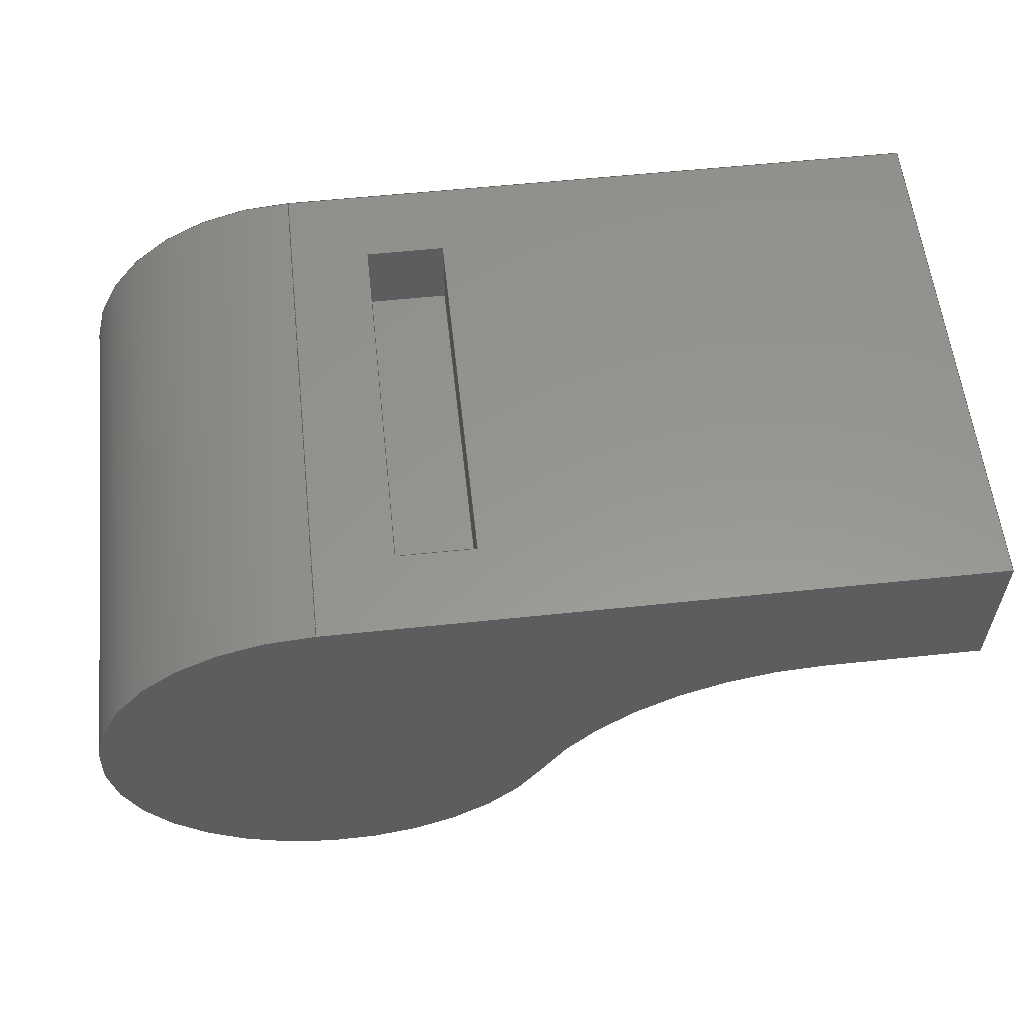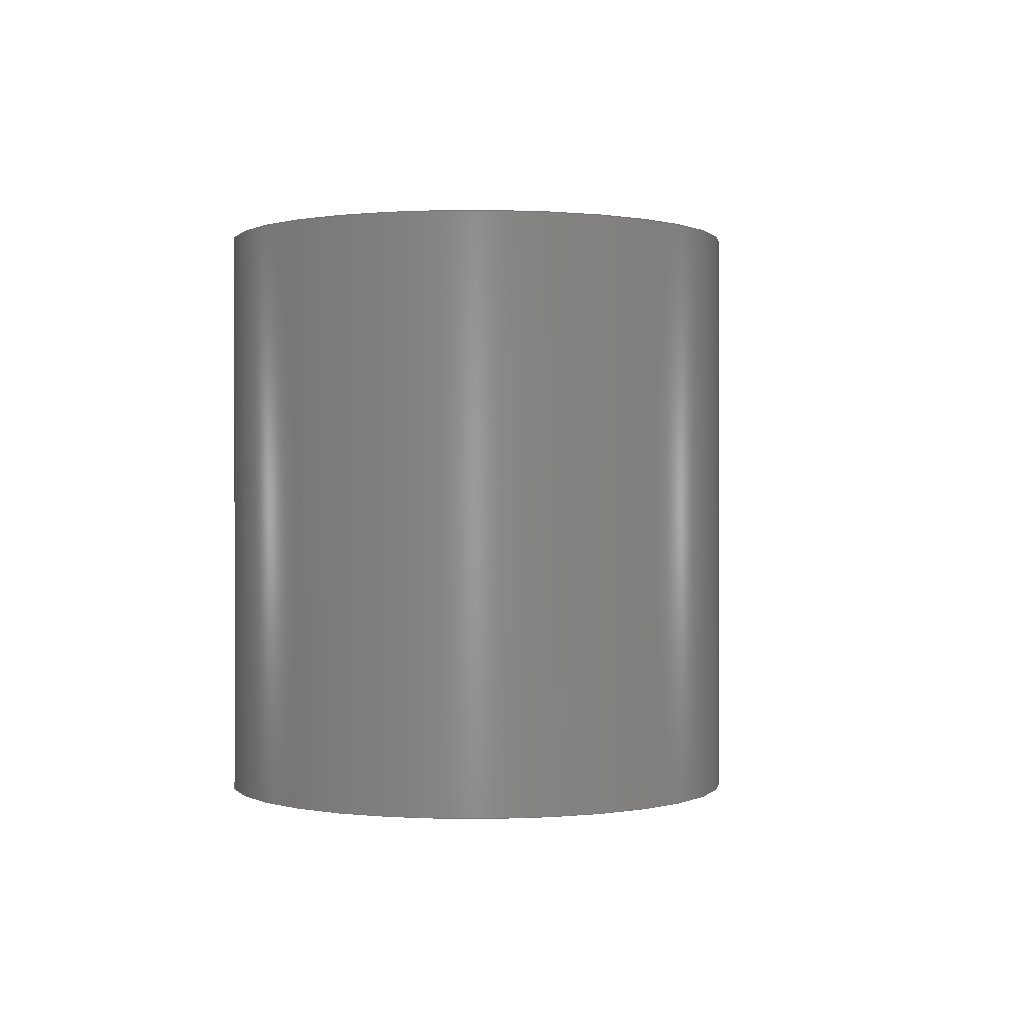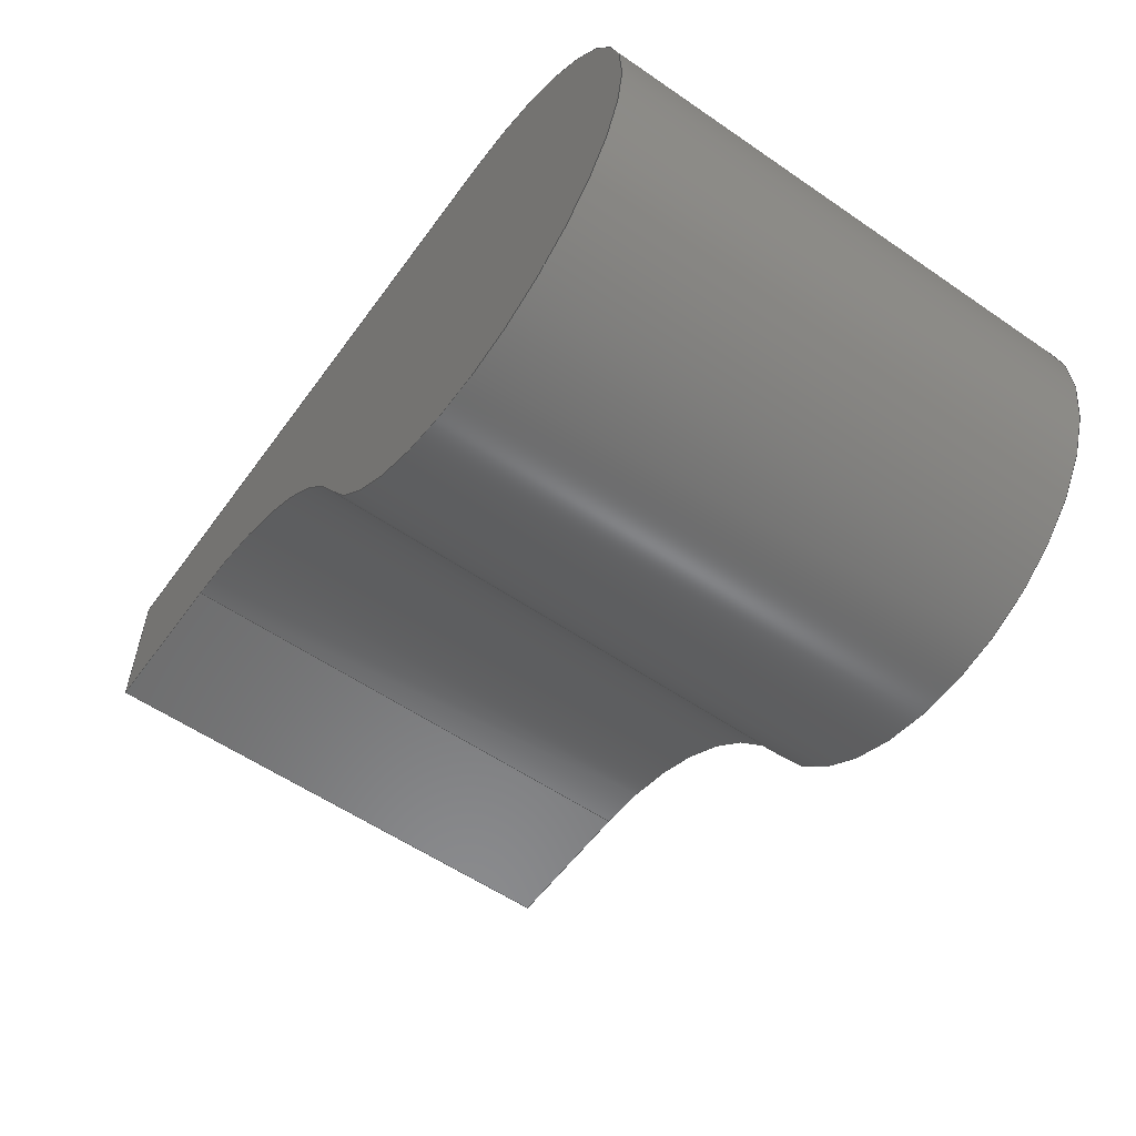
<metadata>
{"format":"step","ext":"step","renderer":"f3d","projection":"perspective","resolution":1024,"background":"white","views":[{"elev":58.0,"azim":-6.2,"up":"+Y"},{"elev":0.3,"azim":-80.4,"up":"+Z"},{"elev":-56.9,"azim":-125.6,"up":"+Y"}]}
</metadata>
<code>
ISO-10303-21;
DATA;
#1=MECHANICAL_DESIGN_GEOMETRIC_PRESENTATION_REPRESENTATION('',(#8,#9),
#354);
#2=SHAPE_REPRESENTATION_RELATIONSHIP('SRR','None',#361,#3);
#3=ADVANCED_BREP_SHAPE_REPRESENTATION('',(#4),#353);
#4=MANIFOLD_SOLID_BREP('Body1',#206);
#5=CYLINDRICAL_SURFACE('',#231,1.204);
#6=CYLINDRICAL_SURFACE('',#233,0.9);
#7=FACE_BOUND('',#33,.T.);
#8=STYLED_ITEM('',(#370),#200);
#9=STYLED_ITEM('',(#371),#4);
#10=CIRCLE('',#226,0.9);
#11=CIRCLE('',#227,1.204);
#12=CIRCLE('',#232,1.204);
#13=CIRCLE('',#234,0.9);
#14=FACE_OUTER_BOUND('',#26,.T.);
#15=FACE_OUTER_BOUND('',#27,.T.);
#16=FACE_OUTER_BOUND('',#28,.T.);
#17=FACE_OUTER_BOUND('',#29,.T.);
#18=FACE_OUTER_BOUND('',#30,.T.);
#19=FACE_OUTER_BOUND('',#31,.T.);
#20=FACE_OUTER_BOUND('',#32,.T.);
#21=FACE_OUTER_BOUND('',#34,.T.);
#22=FACE_OUTER_BOUND('',#35,.T.);
#23=FACE_OUTER_BOUND('',#36,.T.);
#24=FACE_OUTER_BOUND('',#37,.T.);
#25=FACE_OUTER_BOUND('',#38,.T.);
#26=EDGE_LOOP('',(#130,#131,#132,#133));
#27=EDGE_LOOP('',(#134,#135,#136,#137));
#28=EDGE_LOOP('',(#138,#139,#140,#141));
#29=EDGE_LOOP('',(#142,#143,#144,#145));
#30=EDGE_LOOP('',(#146,#147,#148,#149));
#31=EDGE_LOOP('',(#150,#151,#152,#153,#154));
#32=EDGE_LOOP('',(#155,#156,#157,#158));
#33=EDGE_LOOP('',(#159,#160,#161,#162));
#34=EDGE_LOOP('',(#163,#164,#165,#166));
#35=EDGE_LOOP('',(#167,#168,#169,#170));
#36=EDGE_LOOP('',(#171,#172,#173,#174));
#37=EDGE_LOOP('',(#175,#176,#177,#178));
#38=EDGE_LOOP('',(#179,#180,#181,#182,#183));
#39=LINE('',#297,#62);
#40=LINE('',#299,#63);
#41=LINE('',#301,#64);
#42=LINE('',#302,#65);
#43=LINE('',#305,#66);
#44=LINE('',#307,#67);
#45=LINE('',#308,#68);
#46=LINE('',#311,#69);
#47=LINE('',#313,#70);
#48=LINE('',#314,#71);
#49=LINE('',#316,#72);
#50=LINE('',#317,#73);
#51=LINE('',#324,#74);
#52=LINE('',#326,#75);
#53=LINE('',#328,#76);
#54=LINE('',#332,#77);
#55=LINE('',#334,#78);
#56=LINE('',#335,#79);
#57=LINE('',#338,#80);
#58=LINE('',#339,#81);
#59=LINE('',#342,#82);
#60=LINE('',#343,#83);
#61=LINE('',#347,#84);
#62=VECTOR('',#240,1);
#63=VECTOR('',#241,1);
#64=VECTOR('',#242,1);
#65=VECTOR('',#243,1);
#66=VECTOR('',#246,1);
#67=VECTOR('',#247,1);
#68=VECTOR('',#248,1);
#69=VECTOR('',#251,1);
#70=VECTOR('',#252,1);
#71=VECTOR('',#253,1);
#72=VECTOR('',#256,1);
#73=VECTOR('',#257,1);
#74=VECTOR('',#264,1);
#75=VECTOR('',#265,1);
#76=VECTOR('',#266,1);
#77=VECTOR('',#271,1);
#78=VECTOR('',#272,1);
#79=VECTOR('',#273,1);
#80=VECTOR('',#276,1);
#81=VECTOR('',#277,1);
#82=VECTOR('',#280,1);
#83=VECTOR('',#281,1);
#84=VECTOR('',#286,1);
#85=VERTEX_POINT('',#295);
#86=VERTEX_POINT('',#296);
#87=VERTEX_POINT('',#298);
#88=VERTEX_POINT('',#300);
#89=VERTEX_POINT('',#304);
#90=VERTEX_POINT('',#306);
#91=VERTEX_POINT('',#310);
#92=VERTEX_POINT('',#312);
#93=VERTEX_POINT('',#320);
#94=VERTEX_POINT('',#321);
#95=VERTEX_POINT('',#323);
#96=VERTEX_POINT('',#325);
#97=VERTEX_POINT('',#327);
#98=VERTEX_POINT('',#331);
#99=VERTEX_POINT('',#333);
#100=VERTEX_POINT('',#337);
#101=VERTEX_POINT('',#341);
#102=VERTEX_POINT('',#345);
#103=EDGE_CURVE('',#85,#86,#39,.T.);
#104=EDGE_CURVE('',#85,#87,#40,.T.);
#105=EDGE_CURVE('',#87,#88,#41,.T.);
#106=EDGE_CURVE('',#86,#88,#42,.T.);
#107=EDGE_CURVE('',#89,#85,#43,.T.);
#108=EDGE_CURVE('',#89,#90,#44,.T.);
#109=EDGE_CURVE('',#90,#87,#45,.T.);
#110=EDGE_CURVE('',#91,#89,#46,.T.);
#111=EDGE_CURVE('',#91,#92,#47,.T.);
#112=EDGE_CURVE('',#92,#90,#48,.T.);
#113=EDGE_CURVE('',#86,#91,#49,.T.);
#114=EDGE_CURVE('',#88,#92,#50,.T.);
#115=EDGE_CURVE('',#93,#94,#10,.T.);
#116=EDGE_CURVE('',#94,#95,#51,.T.);
#117=EDGE_CURVE('',#95,#96,#52,.T.);
#118=EDGE_CURVE('',#96,#97,#53,.T.);
#119=EDGE_CURVE('',#97,#93,#11,.T.);
#120=EDGE_CURVE('',#98,#94,#54,.T.);
#121=EDGE_CURVE('',#99,#98,#55,.T.);
#122=EDGE_CURVE('',#95,#99,#56,.T.);
#123=EDGE_CURVE('',#100,#99,#57,.T.);
#124=EDGE_CURVE('',#96,#100,#58,.T.);
#125=EDGE_CURVE('',#101,#100,#59,.T.);
#126=EDGE_CURVE('',#97,#101,#60,.T.);
#127=EDGE_CURVE('',#102,#101,#12,.T.);
#128=EDGE_CURVE('',#93,#102,#61,.T.);
#129=EDGE_CURVE('',#98,#102,#13,.T.);
#130=ORIENTED_EDGE('',*,*,#103,.F.);
#131=ORIENTED_EDGE('',*,*,#104,.T.);
#132=ORIENTED_EDGE('',*,*,#105,.T.);
#133=ORIENTED_EDGE('',*,*,#106,.F.);
#134=ORIENTED_EDGE('',*,*,#107,.F.);
#135=ORIENTED_EDGE('',*,*,#108,.T.);
#136=ORIENTED_EDGE('',*,*,#109,.T.);
#137=ORIENTED_EDGE('',*,*,#104,.F.);
#138=ORIENTED_EDGE('',*,*,#110,.F.);
#139=ORIENTED_EDGE('',*,*,#111,.T.);
#140=ORIENTED_EDGE('',*,*,#112,.T.);
#141=ORIENTED_EDGE('',*,*,#108,.F.);
#142=ORIENTED_EDGE('',*,*,#113,.F.);
#143=ORIENTED_EDGE('',*,*,#106,.T.);
#144=ORIENTED_EDGE('',*,*,#114,.T.);
#145=ORIENTED_EDGE('',*,*,#111,.F.);
#146=ORIENTED_EDGE('',*,*,#114,.F.);
#147=ORIENTED_EDGE('',*,*,#105,.F.);
#148=ORIENTED_EDGE('',*,*,#109,.F.);
#149=ORIENTED_EDGE('',*,*,#112,.F.);
#150=ORIENTED_EDGE('',*,*,#115,.T.);
#151=ORIENTED_EDGE('',*,*,#116,.T.);
#152=ORIENTED_EDGE('',*,*,#117,.T.);
#153=ORIENTED_EDGE('',*,*,#118,.T.);
#154=ORIENTED_EDGE('',*,*,#119,.T.);
#155=ORIENTED_EDGE('',*,*,#120,.F.);
#156=ORIENTED_EDGE('',*,*,#121,.F.);
#157=ORIENTED_EDGE('',*,*,#122,.F.);
#158=ORIENTED_EDGE('',*,*,#116,.F.);
#159=ORIENTED_EDGE('',*,*,#103,.T.);
#160=ORIENTED_EDGE('',*,*,#113,.T.);
#161=ORIENTED_EDGE('',*,*,#110,.T.);
#162=ORIENTED_EDGE('',*,*,#107,.T.);
#163=ORIENTED_EDGE('',*,*,#122,.T.);
#164=ORIENTED_EDGE('',*,*,#123,.F.);
#165=ORIENTED_EDGE('',*,*,#124,.F.);
#166=ORIENTED_EDGE('',*,*,#117,.F.);
#167=ORIENTED_EDGE('',*,*,#124,.T.);
#168=ORIENTED_EDGE('',*,*,#125,.F.);
#169=ORIENTED_EDGE('',*,*,#126,.F.);
#170=ORIENTED_EDGE('',*,*,#118,.F.);
#171=ORIENTED_EDGE('',*,*,#126,.T.);
#172=ORIENTED_EDGE('',*,*,#127,.F.);
#173=ORIENTED_EDGE('',*,*,#128,.F.);
#174=ORIENTED_EDGE('',*,*,#119,.F.);
#175=ORIENTED_EDGE('',*,*,#128,.T.);
#176=ORIENTED_EDGE('',*,*,#129,.F.);
#177=ORIENTED_EDGE('',*,*,#120,.T.);
#178=ORIENTED_EDGE('',*,*,#115,.F.);
#179=ORIENTED_EDGE('',*,*,#129,.T.);
#180=ORIENTED_EDGE('',*,*,#127,.T.);
#181=ORIENTED_EDGE('',*,*,#125,.T.);
#182=ORIENTED_EDGE('',*,*,#123,.T.);
#183=ORIENTED_EDGE('',*,*,#121,.T.);
#184=PLANE('',#220);
#185=PLANE('',#221);
#186=PLANE('',#222);
#187=PLANE('',#223);
#188=PLANE('',#224);
#189=PLANE('',#225);
#190=PLANE('',#228);
#191=PLANE('',#229);
#192=PLANE('',#230);
#193=PLANE('',#235);
#194=ADVANCED_FACE('',(#14),#184,.F.);
#195=ADVANCED_FACE('',(#15),#185,.F.);
#196=ADVANCED_FACE('',(#16),#186,.F.);
#197=ADVANCED_FACE('',(#17),#187,.F.);
#198=ADVANCED_FACE('',(#18),#188,.F.);
#199=ADVANCED_FACE('',(#19),#189,.F.);
#200=ADVANCED_FACE('',(#20,#7),#190,.T.);
#201=ADVANCED_FACE('',(#21),#191,.T.);
#202=ADVANCED_FACE('',(#22),#192,.T.);
#203=ADVANCED_FACE('',(#23),#5,.F.);
#204=ADVANCED_FACE('',(#24),#6,.T.);
#205=ADVANCED_FACE('',(#25),#193,.T.);
#206=CLOSED_SHELL('',(#194,#195,#196,#197,#198,#199,#200,#201,#202,#203,
#204,#205));
#207=DERIVED_UNIT_ELEMENT(#209,1);
#208=DERIVED_UNIT_ELEMENT(#356,3);
#209=(
MASS_UNIT()
NAMED_UNIT(*)
SI_UNIT(.KILO.,.GRAM.)
);
#210=DERIVED_UNIT((#207,#208));
#211=MEASURE_REPRESENTATION_ITEM('density measure',
POSITIVE_RATIO_MEASURE(7850),#210);
#212=PROPERTY_DEFINITION_REPRESENTATION(#217,#214);
#213=PROPERTY_DEFINITION_REPRESENTATION(#218,#215);
#214=REPRESENTATION('material name',(#216),#353);
#215=REPRESENTATION('density',(#211),#353);
#216=DESCRIPTIVE_REPRESENTATION_ITEM('Steel','Steel');
#217=PROPERTY_DEFINITION('material property','material name',#363);
#218=PROPERTY_DEFINITION('material property','density of part',#363);
#219=AXIS2_PLACEMENT_3D('placement',#293,#236,#237);
#220=AXIS2_PLACEMENT_3D('',#294,#238,#239);
#221=AXIS2_PLACEMENT_3D('',#303,#244,#245);
#222=AXIS2_PLACEMENT_3D('',#309,#249,#250);
#223=AXIS2_PLACEMENT_3D('',#315,#254,#255);
#224=AXIS2_PLACEMENT_3D('',#318,#258,#259);
#225=AXIS2_PLACEMENT_3D('',#319,#260,#261);
#226=AXIS2_PLACEMENT_3D('',#322,#262,#263);
#227=AXIS2_PLACEMENT_3D('',#329,#267,#268);
#228=AXIS2_PLACEMENT_3D('',#330,#269,#270);
#229=AXIS2_PLACEMENT_3D('',#336,#274,#275);
#230=AXIS2_PLACEMENT_3D('',#340,#278,#279);
#231=AXIS2_PLACEMENT_3D('',#344,#282,#283);
#232=AXIS2_PLACEMENT_3D('',#346,#284,#285);
#233=AXIS2_PLACEMENT_3D('',#348,#287,#288);
#234=AXIS2_PLACEMENT_3D('',#349,#289,#290);
#235=AXIS2_PLACEMENT_3D('',#350,#291,#292);
#236=DIRECTION('axis',(0,0,1));
#237=DIRECTION('refdir',(1,0,0));
#238=DIRECTION('center_axis',(1,0,0));
#239=DIRECTION('ref_axis',(0,0,1));
#240=DIRECTION('',(0,0,1));
#241=DIRECTION('',(0,-1,0));
#242=DIRECTION('',(0,0,1));
#243=DIRECTION('',(0,-1,0));
#244=DIRECTION('center_axis',(0,0,-1));
#245=DIRECTION('ref_axis',(1,0,0));
#246=DIRECTION('',(1,0,0));
#247=DIRECTION('',(0,-1,0));
#248=DIRECTION('',(1,0,0));
#249=DIRECTION('center_axis',(-1,0,0));
#250=DIRECTION('ref_axis',(0,0,-1));
#251=DIRECTION('',(0,0,-1));
#252=DIRECTION('',(0,-1,0));
#253=DIRECTION('',(0,0,-1));
#254=DIRECTION('center_axis',(0,0,1));
#255=DIRECTION('ref_axis',(-1,0,0));
#256=DIRECTION('',(-1,0,0));
#257=DIRECTION('',(-1,0,0));
#258=DIRECTION('center_axis',(0,-1,0));
#259=DIRECTION('ref_axis',(0,0,-1));
#260=DIRECTION('center_axis',(0,0,1));
#261=DIRECTION('ref_axis',(1,0,0));
#262=DIRECTION('center_axis',(0,0,-1));
#263=DIRECTION('ref_axis',(1,0,0));
#264=DIRECTION('',(1,0,0));
#265=DIRECTION('',(0,-1,0));
#266=DIRECTION('',(-1,-1.85e-16,0));
#267=DIRECTION('center_axis',(0,0,1));
#268=DIRECTION('ref_axis',(0,1,0));
#269=DIRECTION('center_axis',(0,1,0));
#270=DIRECTION('ref_axis',(-1,0,0));
#271=DIRECTION('',(0,0,-1));
#272=DIRECTION('',(-1,0,0));
#273=DIRECTION('',(0,0,1));
#274=DIRECTION('center_axis',(1,0,0));
#275=DIRECTION('ref_axis',(0,1,0));
#276=DIRECTION('',(0,1,0));
#277=DIRECTION('',(0,0,1));
#278=DIRECTION('center_axis',(1.85e-16,-1,0));
#279=DIRECTION('ref_axis',(1,1.85e-16,0));
#280=DIRECTION('',(1,1.85e-16,0));
#281=DIRECTION('',(0,0,1));
#282=DIRECTION('center_axis',(0,0,1));
#283=DIRECTION('ref_axis',(0,1,0));
#284=DIRECTION('center_axis',(0,0,-1));
#285=DIRECTION('ref_axis',(0,1,0));
#286=DIRECTION('',(0,0,1));
#287=DIRECTION('center_axis',(0,0,1));
#288=DIRECTION('ref_axis',(-0.8455,-0.534,0));
#289=DIRECTION('center_axis',(0,0,1));
#290=DIRECTION('ref_axis',(1,0,0));
#291=DIRECTION('center_axis',(0,0,1));
#292=DIRECTION('ref_axis',(1,0,0));
#293=CARTESIAN_POINT('',(0,0,0));
#294=CARTESIAN_POINT('Origin',(0.6,0.9,-0.7));
#295=CARTESIAN_POINT('',(0.6,0.9,-0.7));
#296=CARTESIAN_POINT('',(0.6,0.9,0.7));
#297=CARTESIAN_POINT('',(0.6,0.9,-0.35));
#298=CARTESIAN_POINT('',(0.6,0.6,-0.7));
#299=CARTESIAN_POINT('',(0.6,0.9,-0.7));
#300=CARTESIAN_POINT('',(0.6,0.6,0.7));
#301=CARTESIAN_POINT('',(0.6,0.6,-0.7));
#302=CARTESIAN_POINT('',(0.6,0.9,0.7));
#303=CARTESIAN_POINT('Origin',(0.3,0.9,-0.7));
#304=CARTESIAN_POINT('',(0.3,0.9,-0.7));
#305=CARTESIAN_POINT('',(1.4,0.9,-0.7));
#306=CARTESIAN_POINT('',(0.3,0.6,-0.7));
#307=CARTESIAN_POINT('',(0.3,0.9,-0.7));
#308=CARTESIAN_POINT('',(0.3,0.6,-0.7));
#309=CARTESIAN_POINT('Origin',(0.3,0.9,0.7));
#310=CARTESIAN_POINT('',(0.3,0.9,0.7));
#311=CARTESIAN_POINT('',(0.3,0.9,0.35));
#312=CARTESIAN_POINT('',(0.3,0.6,0.7));
#313=CARTESIAN_POINT('',(0.3,0.9,0.7));
#314=CARTESIAN_POINT('',(0.3,0.6,0.7));
#315=CARTESIAN_POINT('Origin',(0.6,0.9,0.7));
#316=CARTESIAN_POINT('',(1.55,0.9,0.7));
#317=CARTESIAN_POINT('',(0.6,0.6,0.7));
#318=CARTESIAN_POINT('Origin',(0.45,0.6,0));
#319=CARTESIAN_POINT('Origin',(0.8,0,-1));
#320=CARTESIAN_POINT('',(0.8127,-0.3867,-1));
#321=CARTESIAN_POINT('',(0,0.9,-1));
#322=CARTESIAN_POINT('Origin',(0,0,-1));
#323=CARTESIAN_POINT('',(2.5,0.9,-1));
#324=CARTESIAN_POINT('',(0,0.9,-1));
#325=CARTESIAN_POINT('',(2.5,0.3,-1));
#326=CARTESIAN_POINT('',(2.5,0.9,-1));
#327=CARTESIAN_POINT('',(1.9,0.3,-1));
#328=CARTESIAN_POINT('',(1.9,0.3,-1));
#329=CARTESIAN_POINT('Origin',(1.9,-0.9042,-1));
#330=CARTESIAN_POINT('Origin',(2.5,0.9,0));
#331=CARTESIAN_POINT('',(0,0.9,1));
#332=CARTESIAN_POINT('',(0,0.9,0));
#333=CARTESIAN_POINT('',(2.5,0.9,1));
#334=CARTESIAN_POINT('',(0,0.9,1));
#335=CARTESIAN_POINT('',(2.5,0.9,0));
#336=CARTESIAN_POINT('Origin',(2.5,0.3,0));
#337=CARTESIAN_POINT('',(2.5,0.3,1));
#338=CARTESIAN_POINT('',(2.5,0.9,1));
#339=CARTESIAN_POINT('',(2.5,0.3,0));
#340=CARTESIAN_POINT('Origin',(1.9,0.3,0));
#341=CARTESIAN_POINT('',(1.9,0.3,1));
#342=CARTESIAN_POINT('',(1.9,0.3,1));
#343=CARTESIAN_POINT('',(1.9,0.3,0));
#344=CARTESIAN_POINT('Origin',(1.9,-0.9042,0));
#345=CARTESIAN_POINT('',(0.8127,-0.3867,1));
#346=CARTESIAN_POINT('Origin',(1.9,-0.9042,1));
#347=CARTESIAN_POINT('',(0.8127,-0.3867,0));
#348=CARTESIAN_POINT('Origin',(0,0,0));
#349=CARTESIAN_POINT('Origin',(0,0,1));
#350=CARTESIAN_POINT('Origin',(0.8,0,1));
#351=UNCERTAINTY_MEASURE_WITH_UNIT(LENGTH_MEASURE(0.001),#355,
'DISTANCE_ACCURACY_VALUE',
'Maximum model space distance between geometric entities at asserted c
onnectivities');
#352=UNCERTAINTY_MEASURE_WITH_UNIT(LENGTH_MEASURE(0.001),#355,
'DISTANCE_ACCURACY_VALUE',
'Maximum model space distance between geometric entities at asserted c
onnectivities');
#353=(
GEOMETRIC_REPRESENTATION_CONTEXT(3)
GLOBAL_UNCERTAINTY_ASSIGNED_CONTEXT((#351))
GLOBAL_UNIT_ASSIGNED_CONTEXT((#355,#357,#358))
REPRESENTATION_CONTEXT('','3D')
);
#354=(
GEOMETRIC_REPRESENTATION_CONTEXT(3)
GLOBAL_UNCERTAINTY_ASSIGNED_CONTEXT((#352))
GLOBAL_UNIT_ASSIGNED_CONTEXT((#355,#357,#358))
REPRESENTATION_CONTEXT('','3D')
);
#355=(
LENGTH_UNIT()
NAMED_UNIT(*)
SI_UNIT(.CENTI.,.METRE.)
);
#356=(
LENGTH_UNIT()
NAMED_UNIT(*)
SI_UNIT($,.METRE.)
);
#357=(
NAMED_UNIT(*)
PLANE_ANGLE_UNIT()
SI_UNIT($,.RADIAN.)
);
#358=(
NAMED_UNIT(*)
SI_UNIT($,.STERADIAN.)
SOLID_ANGLE_UNIT()
);
#359=SHAPE_DEFINITION_REPRESENTATION(#360,#361);
#360=PRODUCT_DEFINITION_SHAPE('',$,#363);
#361=SHAPE_REPRESENTATION('',(#219),#353);
#362=PRODUCT_DEFINITION_CONTEXT('part definition',#367,'design');
#363=PRODUCT_DEFINITION('Untitled','Untitled',#364,#362);
#364=PRODUCT_DEFINITION_FORMATION('',$,#369);
#365=PRODUCT_RELATED_PRODUCT_CATEGORY('Untitled','Untitled',(#369));
#366=APPLICATION_PROTOCOL_DEFINITION('international standard',
'automotive_design',2009,#367);
#367=APPLICATION_CONTEXT(
'Core Data for Automotive Mechanical Design Process');
#368=PRODUCT_CONTEXT('part definition',#367,'mechanical');
#369=PRODUCT('Untitled','Untitled',$,(#368));
#370=PRESENTATION_STYLE_ASSIGNMENT((#372));
#371=PRESENTATION_STYLE_ASSIGNMENT((#373));
#372=SURFACE_STYLE_USAGE(.BOTH.,#374);
#373=SURFACE_STYLE_USAGE(.BOTH.,#375);
#374=SURFACE_SIDE_STYLE('',(#376));
#375=SURFACE_SIDE_STYLE('',(#377));
#376=SURFACE_STYLE_FILL_AREA(#378);
#377=SURFACE_STYLE_FILL_AREA(#379);
#378=FILL_AREA_STYLE('Leather - Weathered',(#380));
#379=FILL_AREA_STYLE('Bronze - Patina',(#381));
#380=FILL_AREA_STYLE_COLOUR('Leather - Weathered',#382);
#381=FILL_AREA_STYLE_COLOUR('Bronze - Patina',#383);
#382=COLOUR_RGB('Leather - Weathered',0,0,0);
#383=COLOUR_RGB('Bronze - Patina',0.5176,0.4118,0.2941);
ENDSEC;
END-ISO-10303-21;

</code>
